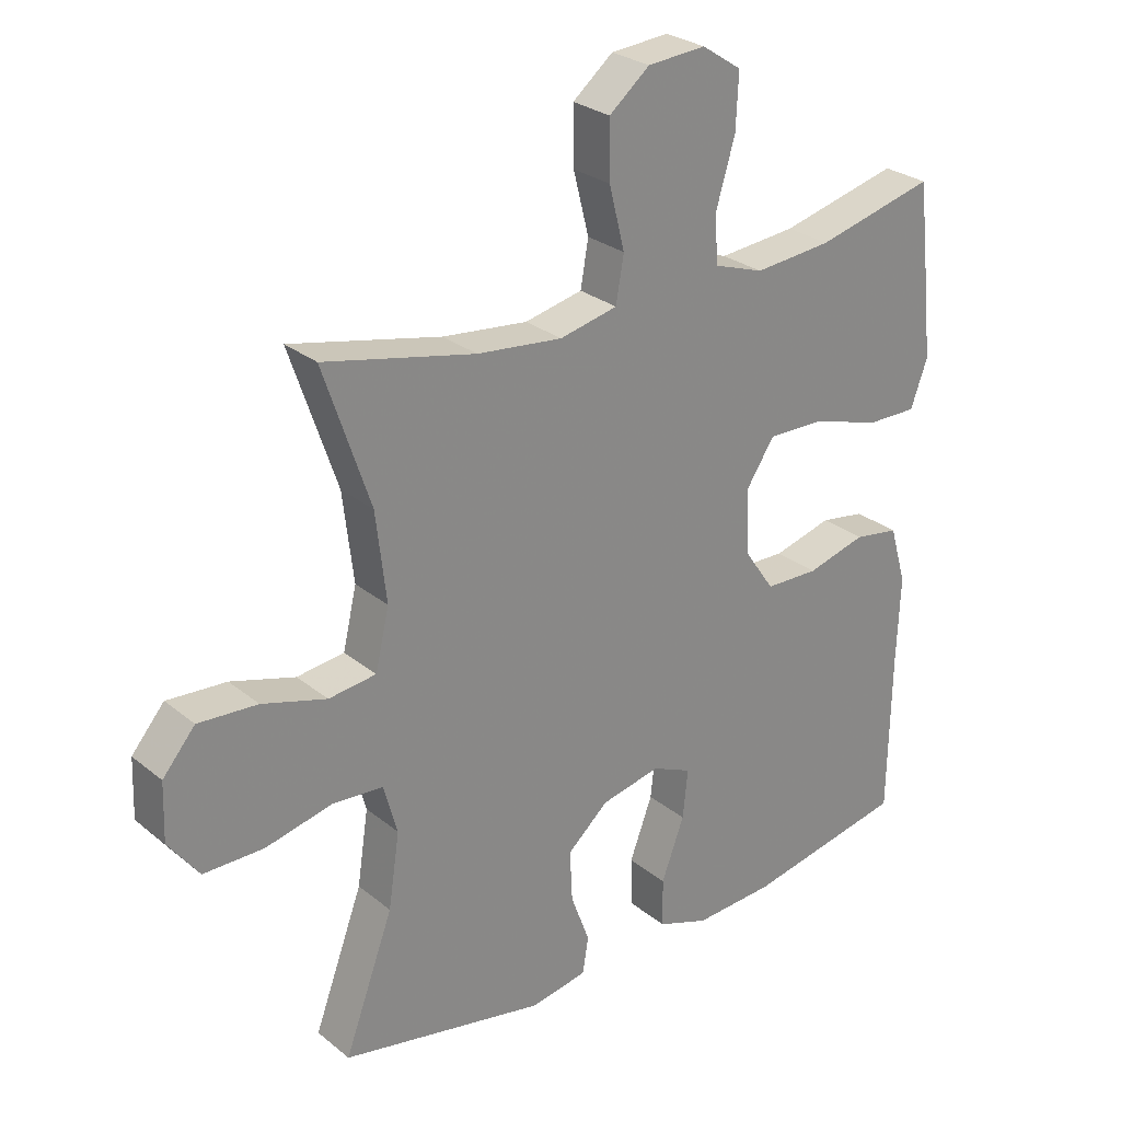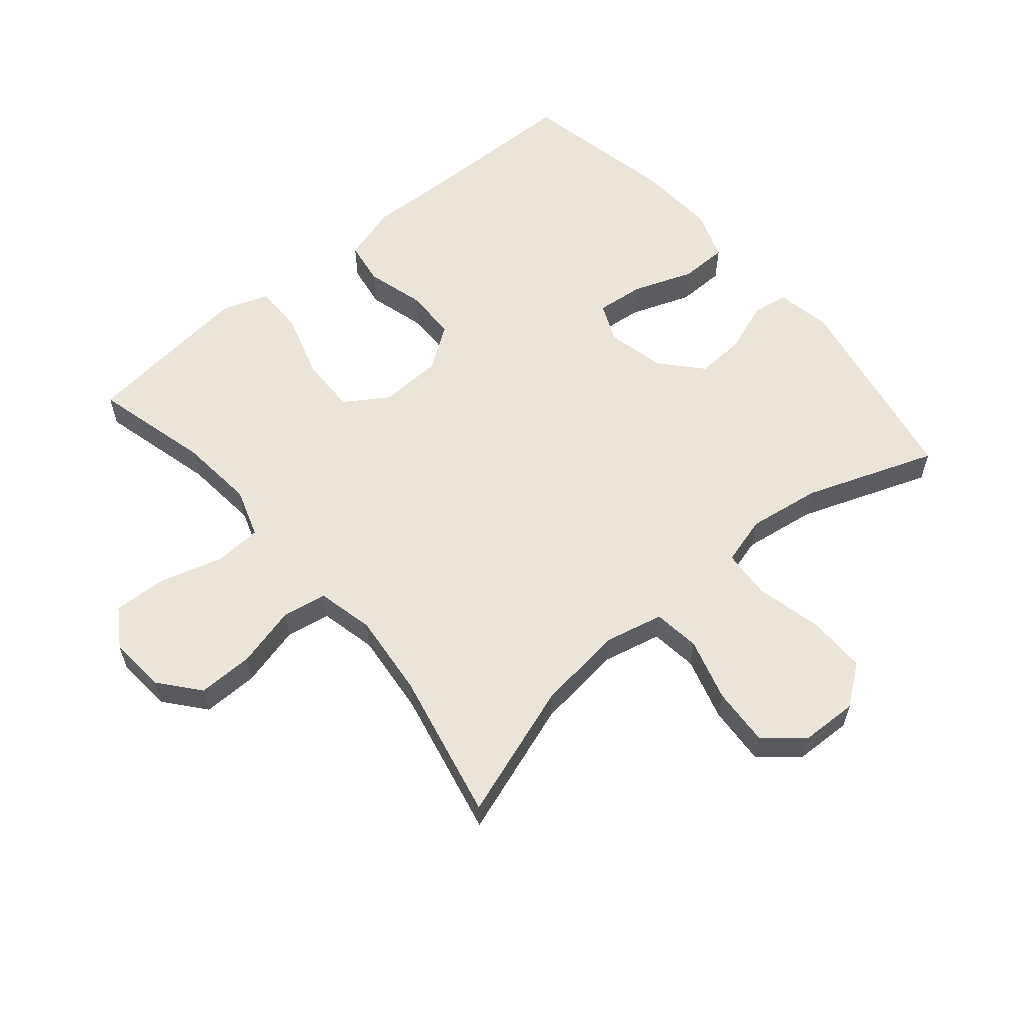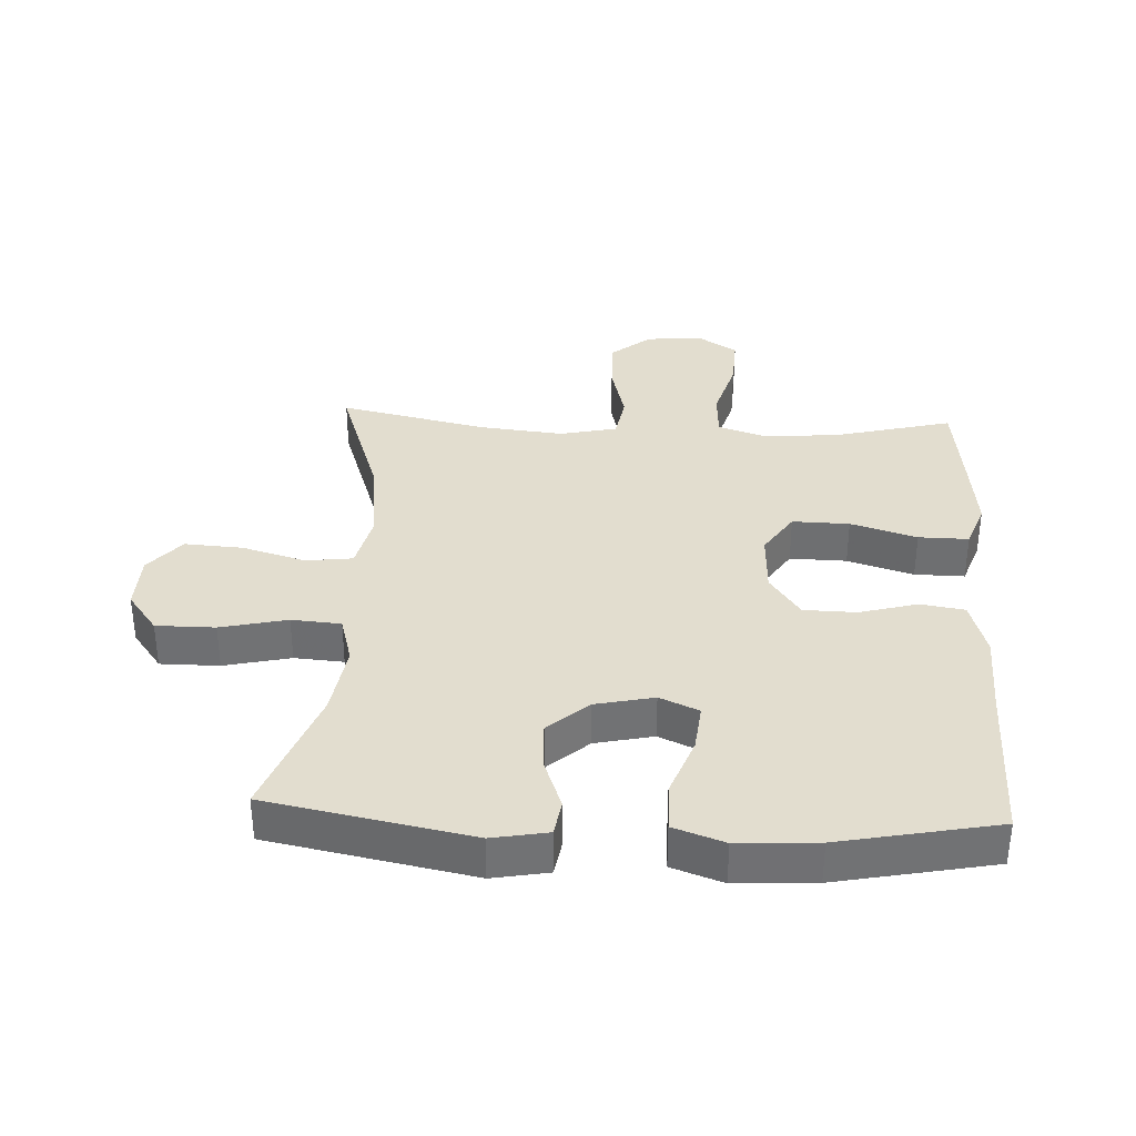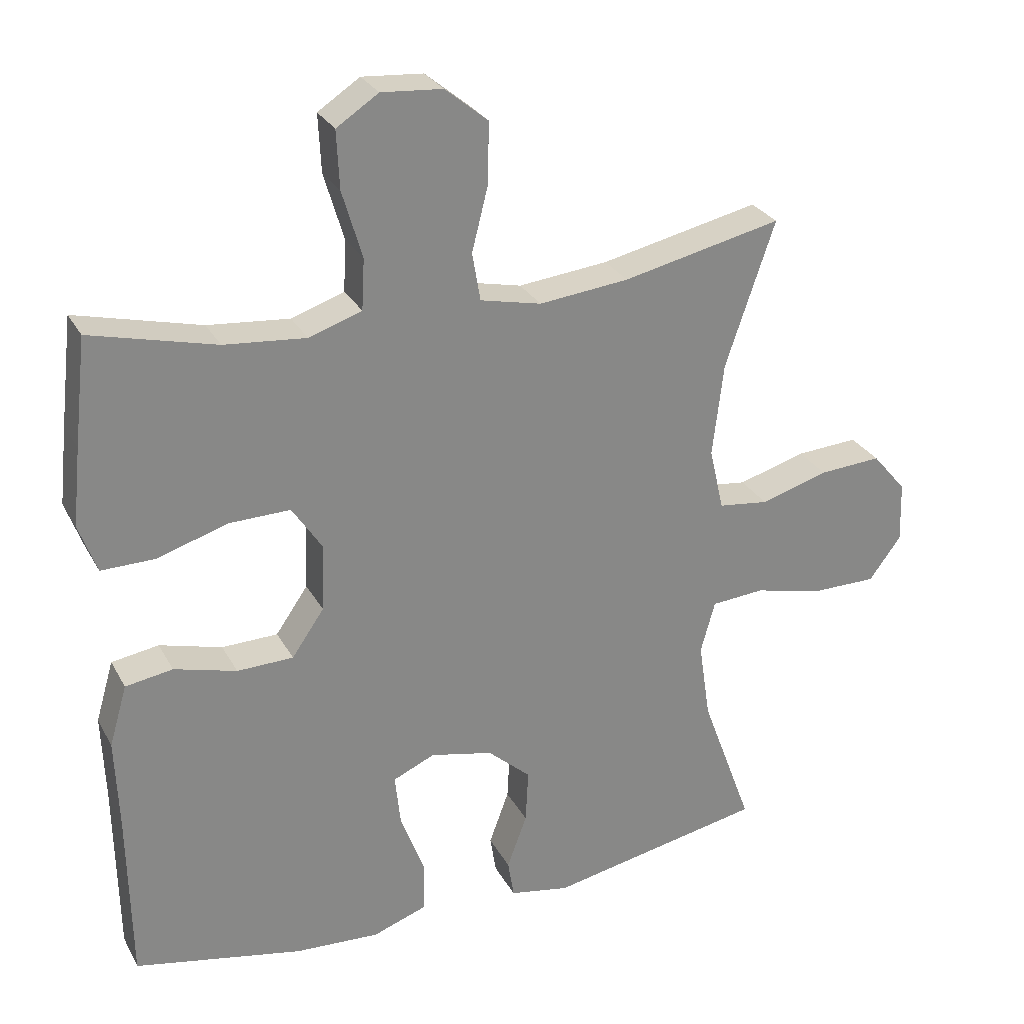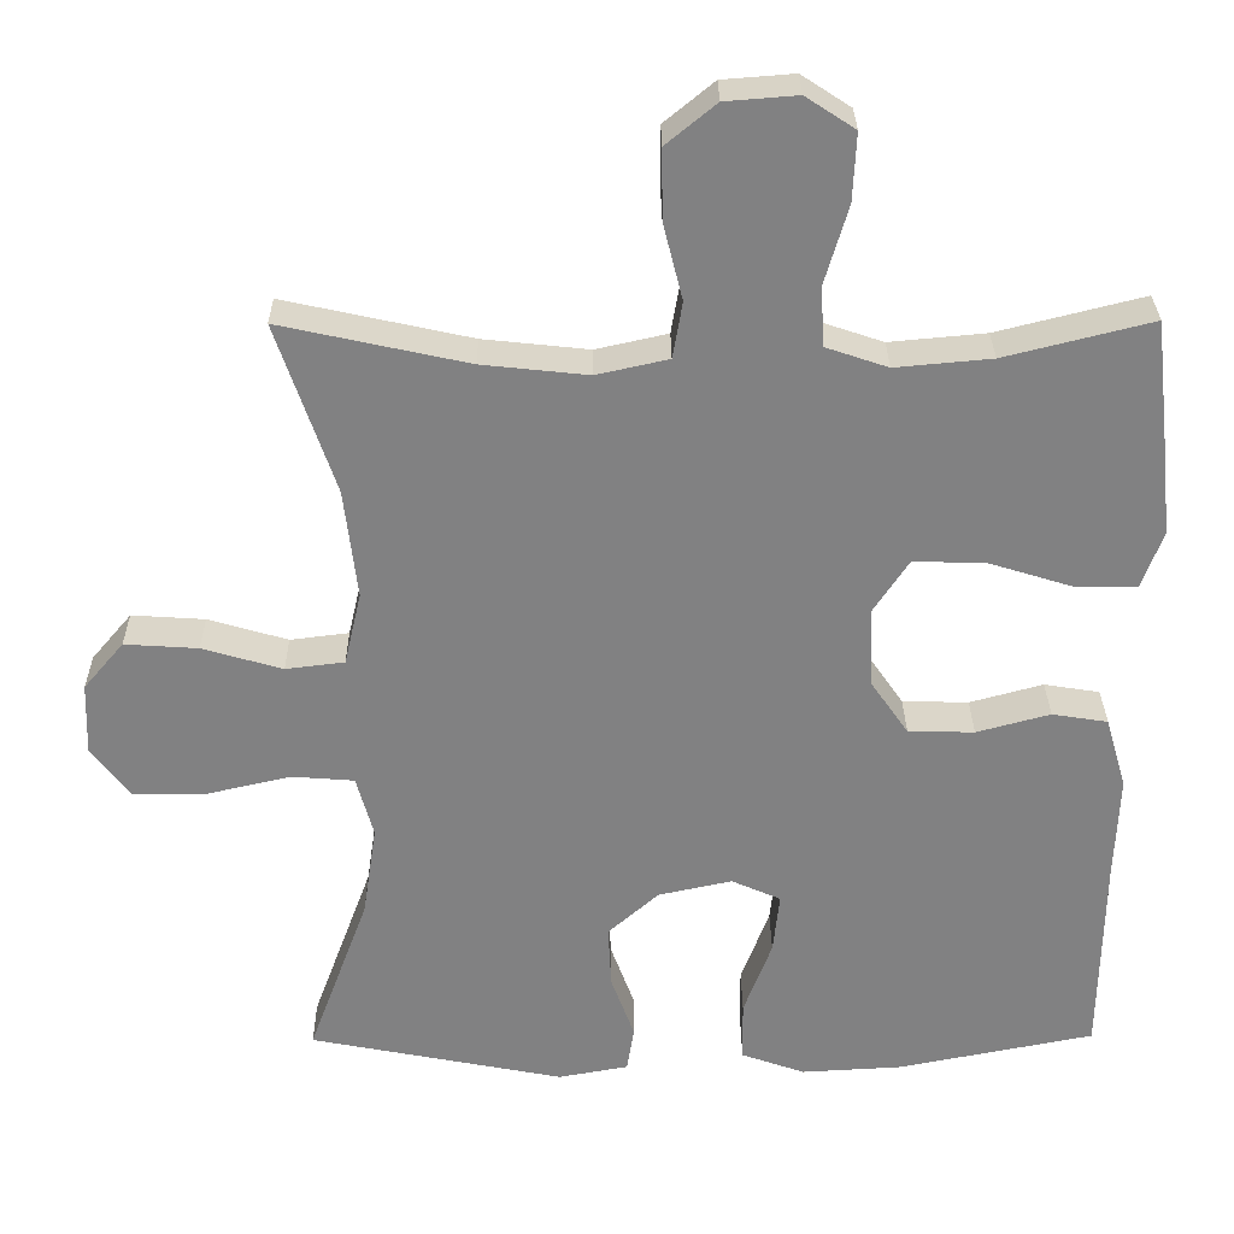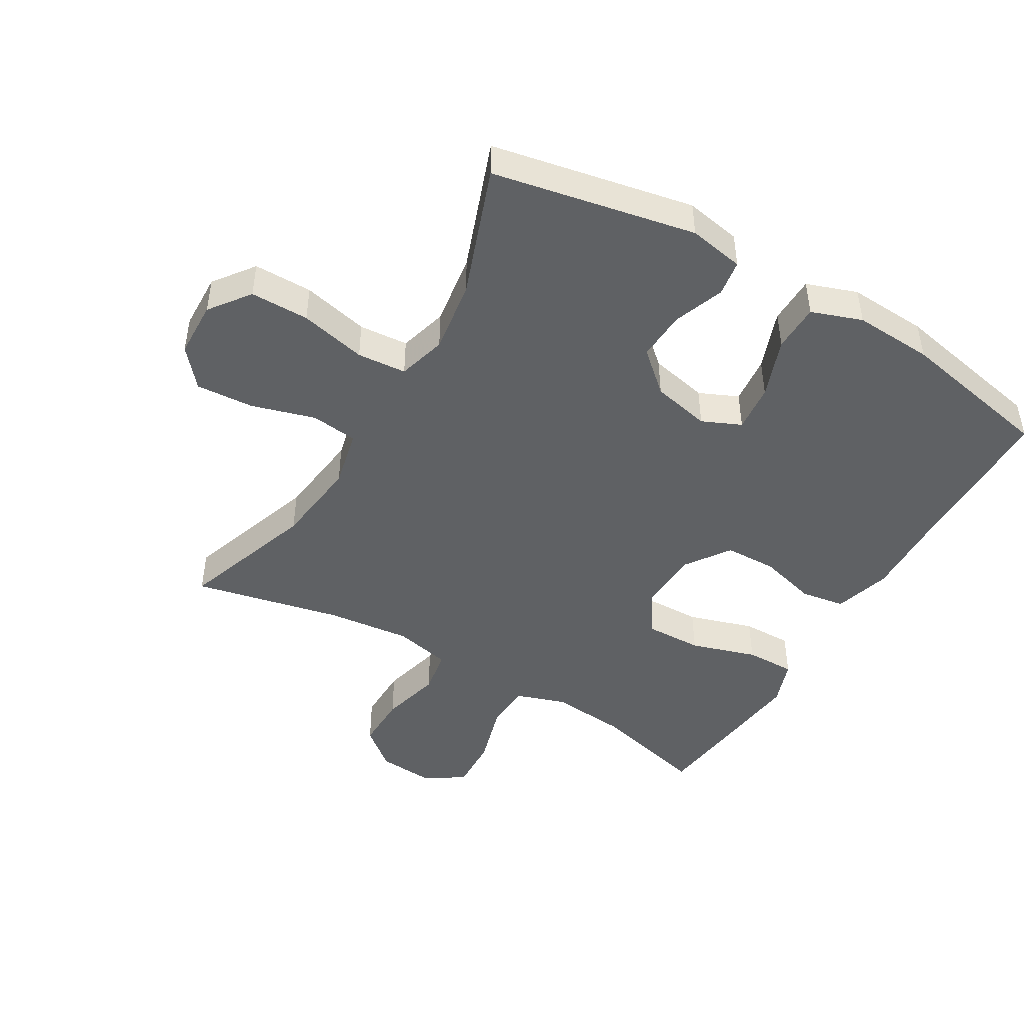
<metadata>
{"format":"obj","ext":"obj","renderer":"f3d","projection":"perspective","resolution":1024,"background":"white","views":[{"elev":27.2,"azim":141.0,"up":"+Z"},{"elev":58.9,"azim":49.7,"up":"+Y"},{"elev":35.0,"azim":-177.2,"up":"+Y"},{"elev":27.8,"azim":-23.5,"up":"+Z"},{"elev":29.5,"azim":179.5,"up":"+Z"},{"elev":-46.1,"azim":149.5,"up":"+Y"}]}
</metadata>
<code>
v -0.5 0.07 -0.5
v -0.504 0.07 -0.247
v -0.509 0.07 -0.116
v -0.483 0.07 -0.027
v -0.414 0.07 -0.016
v -0.323 0.07 -0.041
v -0.241 0.07 -0.039
v -0.194 0.07 0.029
v -0.19 0.07 0.127
v -0.234 0.07 0.194
v -0.323 0.07 0.192
v -0.426 0.07 0.16
v -0.504 0.07 0.159
v -0.53 0.07 0.231
v -0.518 0.07 0.344
v -0.5 0.07 0.5
v -0.318 0.07 0.454
v -0.199 0.07 0.443
v -0.122 0.07 0.469
v -0.118 0.07 0.543
v -0.147 0.07 0.641
v -0.151 0.07 0.725
v -0.09 0.07 0.765
v -0.001 0.07 0.758
v 0.061 0.07 0.707
v 0.06 0.07 0.62
v 0.036 0.07 0.525
v 0.048 0.07 0.455
v 0.137 0.07 0.435
v 0.268 0.07 0.449
v 0.5 0.07 0.5
v 0.428 0.07 0.288
v 0.412 0.07 0.152
v 0.433 0.07 0.061
v 0.506 0.07 0.052
v 0.605 0.07 0.081
v 0.696 0.07 0.087
v 0.746 0.07 0.028
v 0.749 0.07 -0.061
v 0.702 0.07 -0.124
v 0.61 0.07 -0.124
v 0.506 0.07 -0.1
v 0.429 0.07 -0.106
v 0.408 0.07 -0.182
v 0.425 0.07 -0.296
v 0.5 0.07 -0.5
v 0.184 0.07 -0.562
v 0.097 0.07 -0.546
v 0.088 0.07 -0.49
v 0.117 0.07 -0.411
v 0.121 0.07 -0.333
v 0.058 0.07 -0.277
v -0.033 0.07 -0.257
v -0.094 0.07 -0.284
v -0.086 0.07 -0.359
v -0.051 0.07 -0.453
v -0.052 0.07 -0.528
v -0.131 0.07 -0.556
v -0.255 0.07 -0.549
v -0.5 0 -0.5
v -0.504 0 -0.247
v -0.509 0 -0.116
v -0.483 0 -0.027
v -0.414 0 -0.016
v -0.323 0 -0.041
v -0.241 0 -0.039
v -0.194 0 0.029
v -0.19 0 0.127
v -0.234 0 0.194
v -0.323 0 0.192
v -0.426 0 0.16
v -0.504 0 0.159
v -0.53 0 0.231
v -0.518 0 0.344
v -0.5 0 0.5
v -0.318 0 0.454
v -0.199 0 0.443
v -0.122 0 0.469
v -0.118 0 0.543
v -0.147 0 0.641
v -0.151 0 0.725
v -0.09 0 0.765
v -0.001 0 0.758
v 0.061 0 0.707
v 0.06 0 0.62
v 0.036 0 0.525
v 0.048 0 0.455
v 0.137 0 0.435
v 0.268 0 0.449
v 0.5 0 0.5
v 0.428 0 0.288
v 0.412 0 0.152
v 0.433 0 0.061
v 0.506 0 0.052
v 0.605 0 0.081
v 0.696 0 0.087
v 0.746 0 0.028
v 0.749 0 -0.061
v 0.702 0 -0.124
v 0.61 0 -0.124
v 0.506 0 -0.1
v 0.429 0 -0.106
v 0.408 0 -0.182
v 0.425 0 -0.296
v 0.5 0 -0.5
v 0.184 0 -0.562
v 0.097 0 -0.546
v 0.088 0 -0.49
v 0.117 0 -0.411
v 0.121 0 -0.333
v 0.058 0 -0.277
v -0.033 0 -0.257
v -0.094 0 -0.284
v -0.086 0 -0.359
v -0.051 0 -0.453
v -0.052 0 -0.528
v -0.131 0 -0.556
v -0.255 0 -0.549
f 59 1 2
f 58 59 2
f 57 58 2
f 56 57 2
f 55 56 2
f 4 5 6
f 3 4 6
f 2 3 6
f 55 2 6
f 54 55 6
f 53 54 6 7
f 52 53 7 8
f 51 52 8 9
f 48 49 50
f 47 48 50
f 46 47 50
f 45 46 50
f 44 45 50 51
f 51 9 10
f 44 51 10
f 43 44 10
f 40 41 42
f 39 40 42
f 38 39 42
f 37 38 42
f 36 37 42
f 35 36 42
f 34 35 42 43
f 33 34 43 10
f 30 31 32
f 32 33 10
f 30 32 10
f 29 30 10
f 25 26 27
f 24 25 27
f 23 24 27
f 22 23 27
f 21 22 27
f 20 21 27
f 19 20 27 28
f 29 10 11
f 28 29 11
f 19 28 11
f 18 19 11
f 15 16 17
f 15 17 18
f 14 15 18
f 13 14 18
f 12 13 18
f 11 12 18
f 61 60 118
f 61 118 117
f 61 117 116
f 61 116 115
f 61 115 114
f 65 64 63
f 65 63 62
f 65 62 61
f 65 61 114
f 65 114 113
f 66 65 113 112
f 67 66 112 111
f 68 67 111 110
f 109 108 107
f 109 107 106
f 109 106 105
f 109 105 104
f 110 109 104 103
f 69 68 110
f 69 110 103
f 69 103 102
f 101 100 99
f 101 99 98
f 101 98 97
f 101 97 96
f 101 96 95
f 101 95 94
f 102 101 94 93
f 69 102 93 92
f 91 90 89
f 69 92 91
f 69 91 89
f 69 89 88
f 86 85 84
f 86 84 83
f 86 83 82
f 86 82 81
f 86 81 80
f 86 80 79
f 87 86 79 78
f 70 69 88
f 70 88 87
f 70 87 78
f 70 78 77
f 76 75 74
f 77 76 74
f 77 74 73
f 77 73 72
f 77 72 71
f 77 71 70
f 1 60 61 2
f 2 61 62 3
f 3 62 63 4
f 4 63 64 5
f 5 64 65 6
f 6 65 66 7
f 7 66 67 8
f 8 67 68 9
f 9 68 69 10
f 10 69 70 11
f 11 70 71 12
f 12 71 72 13
f 13 72 73 14
f 14 73 74 15
f 15 74 75 16
f 16 75 76 17
f 17 76 77 18
f 18 77 78 19
f 19 78 79 20
f 20 79 80 21
f 21 80 81 22
f 22 81 82 23
f 23 82 83 24
f 24 83 84 25
f 25 84 85 26
f 26 85 86 27
f 27 86 87 28
f 28 87 88 29
f 29 88 89 30
f 30 89 90 31
f 31 90 91 32
f 32 91 92 33
f 33 92 93 34
f 34 93 94 35
f 35 94 95 36
f 36 95 96 37
f 37 96 97 38
f 38 97 98 39
f 39 98 99 40
f 40 99 100 41
f 41 100 101 42
f 42 101 102 43
f 43 102 103 44
f 44 103 104 45
f 45 104 105 46
f 46 105 106 47
f 47 106 107 48
f 48 107 108 49
f 49 108 109 50
f 50 109 110 51
f 51 110 111 52
f 52 111 112 53
f 53 112 113 54
f 54 113 114 55
f 55 114 115 56
f 56 115 116 57
f 57 116 117 58
f 58 117 118 59
f 59 118 60 1

</code>
